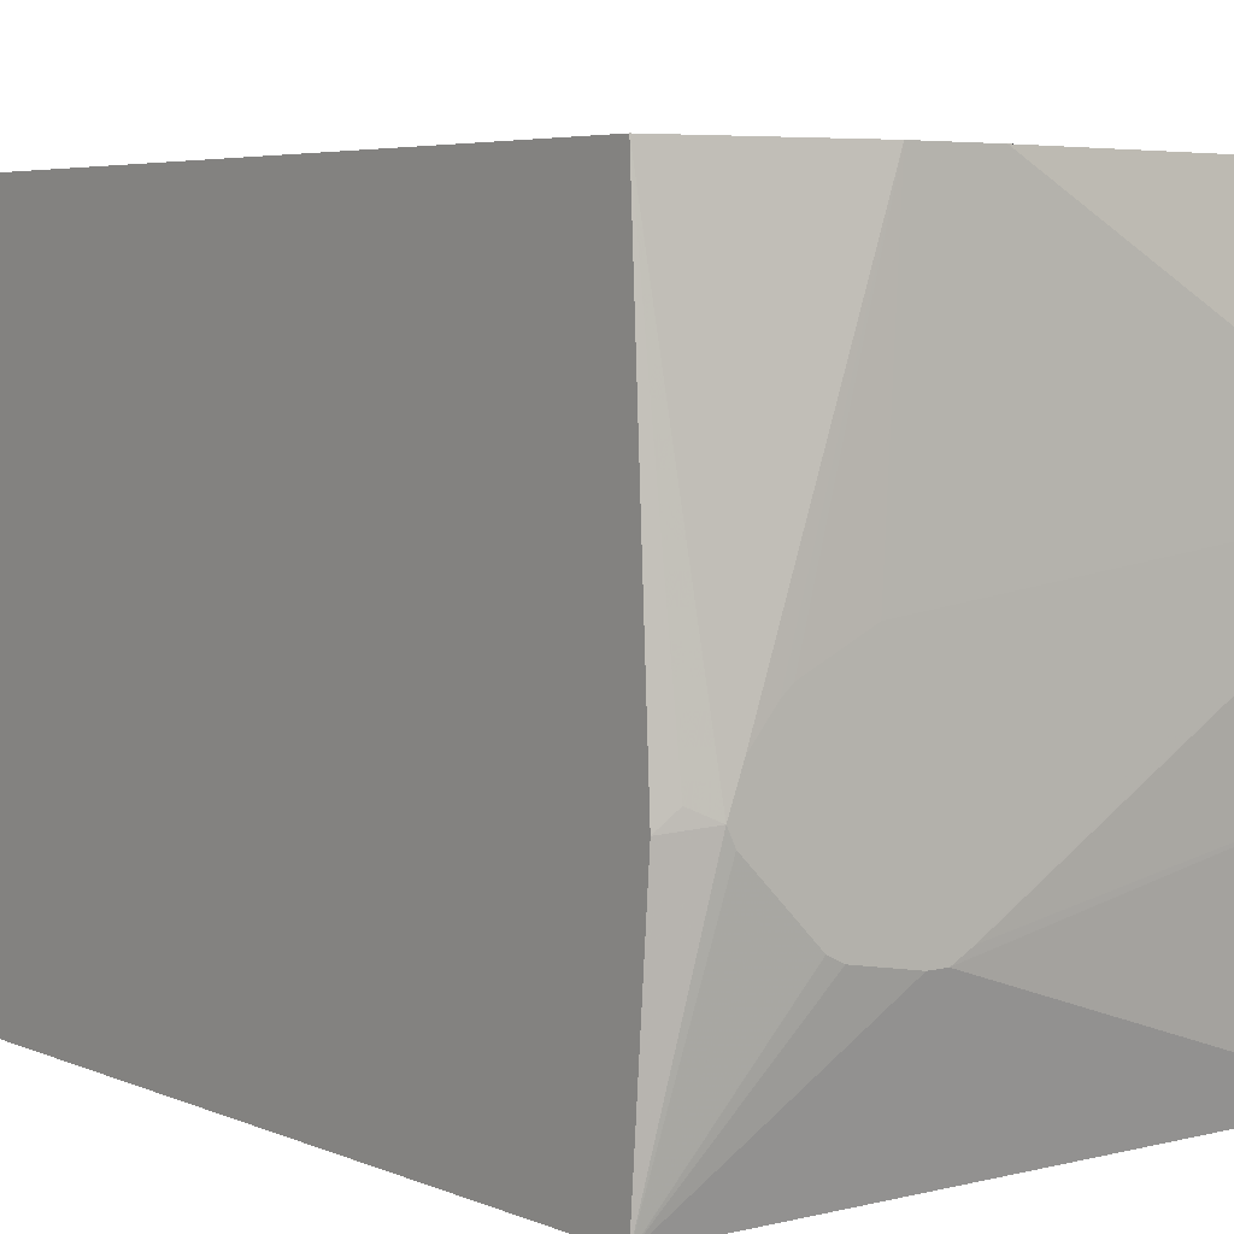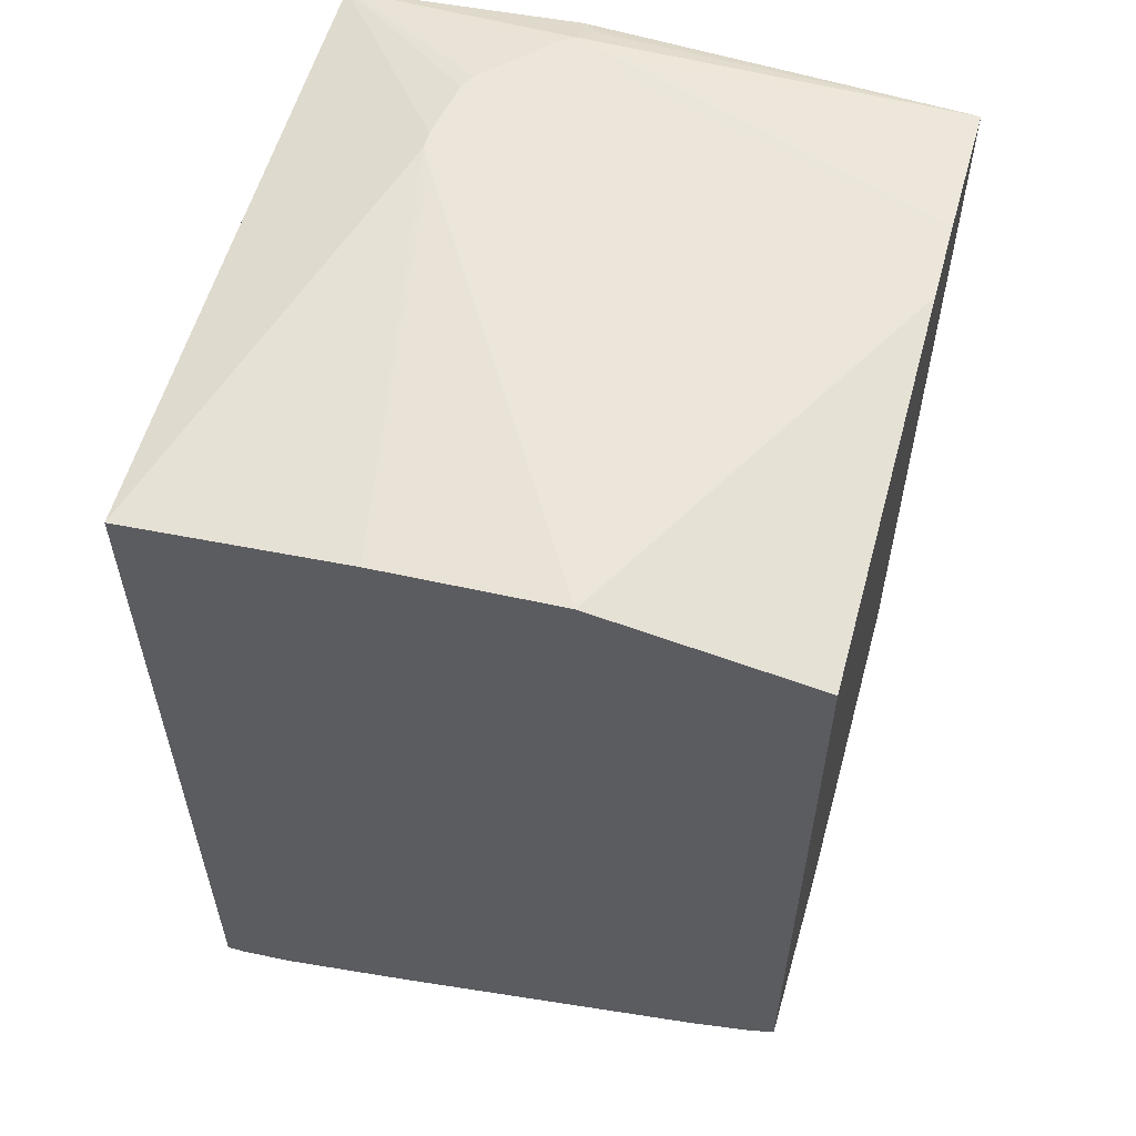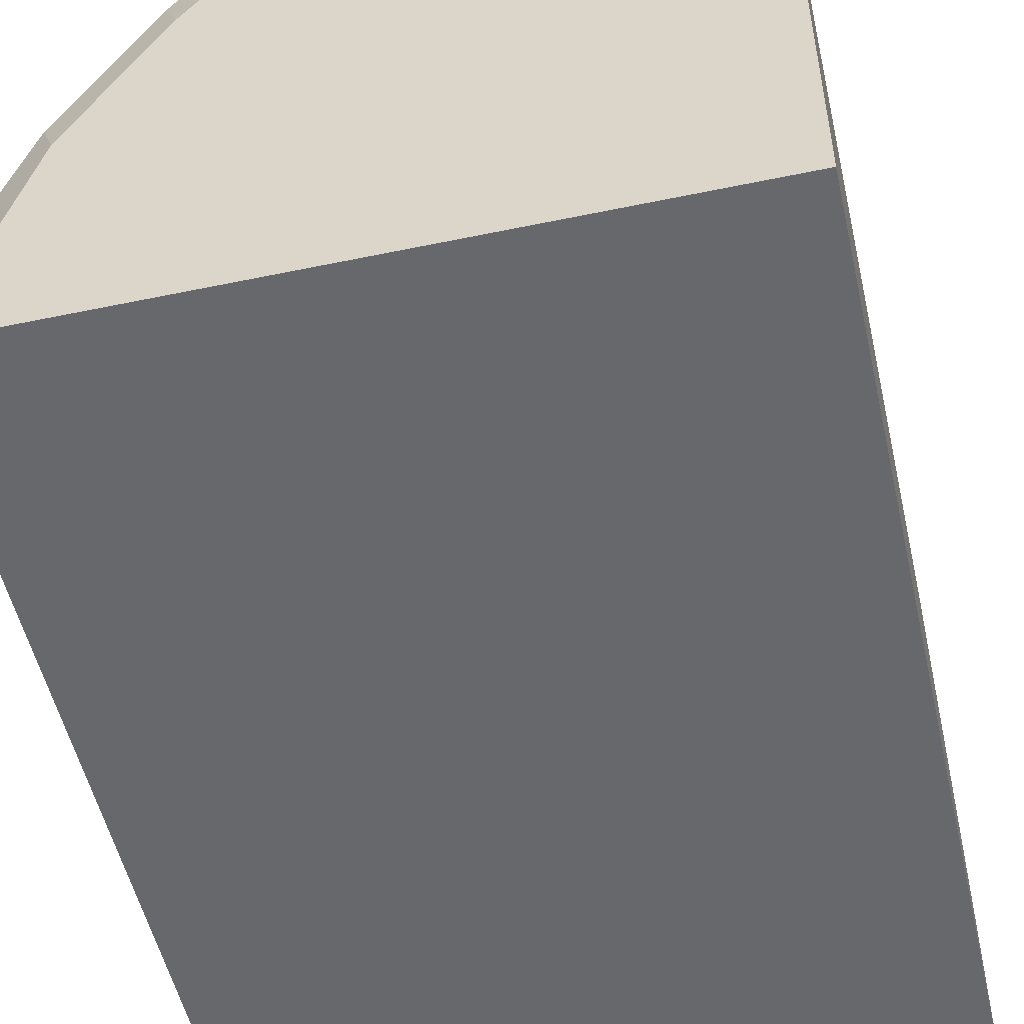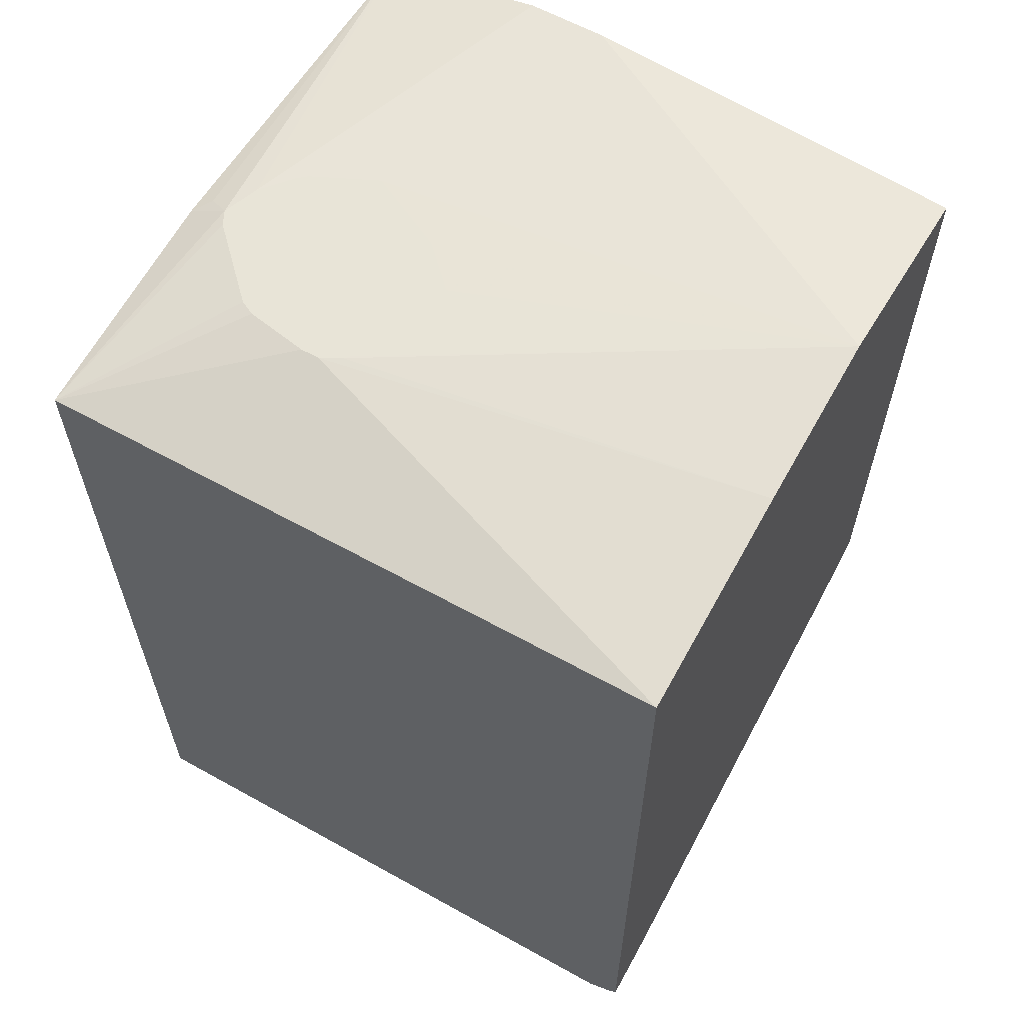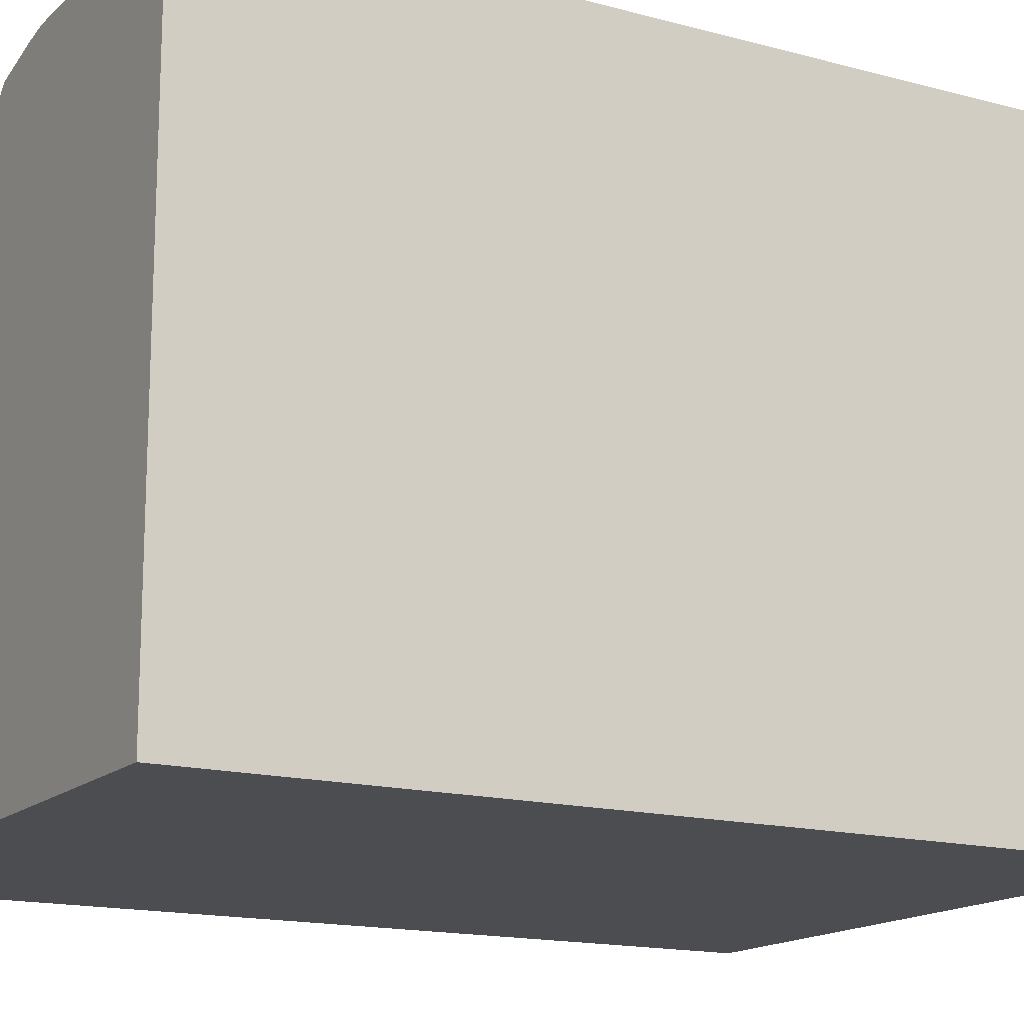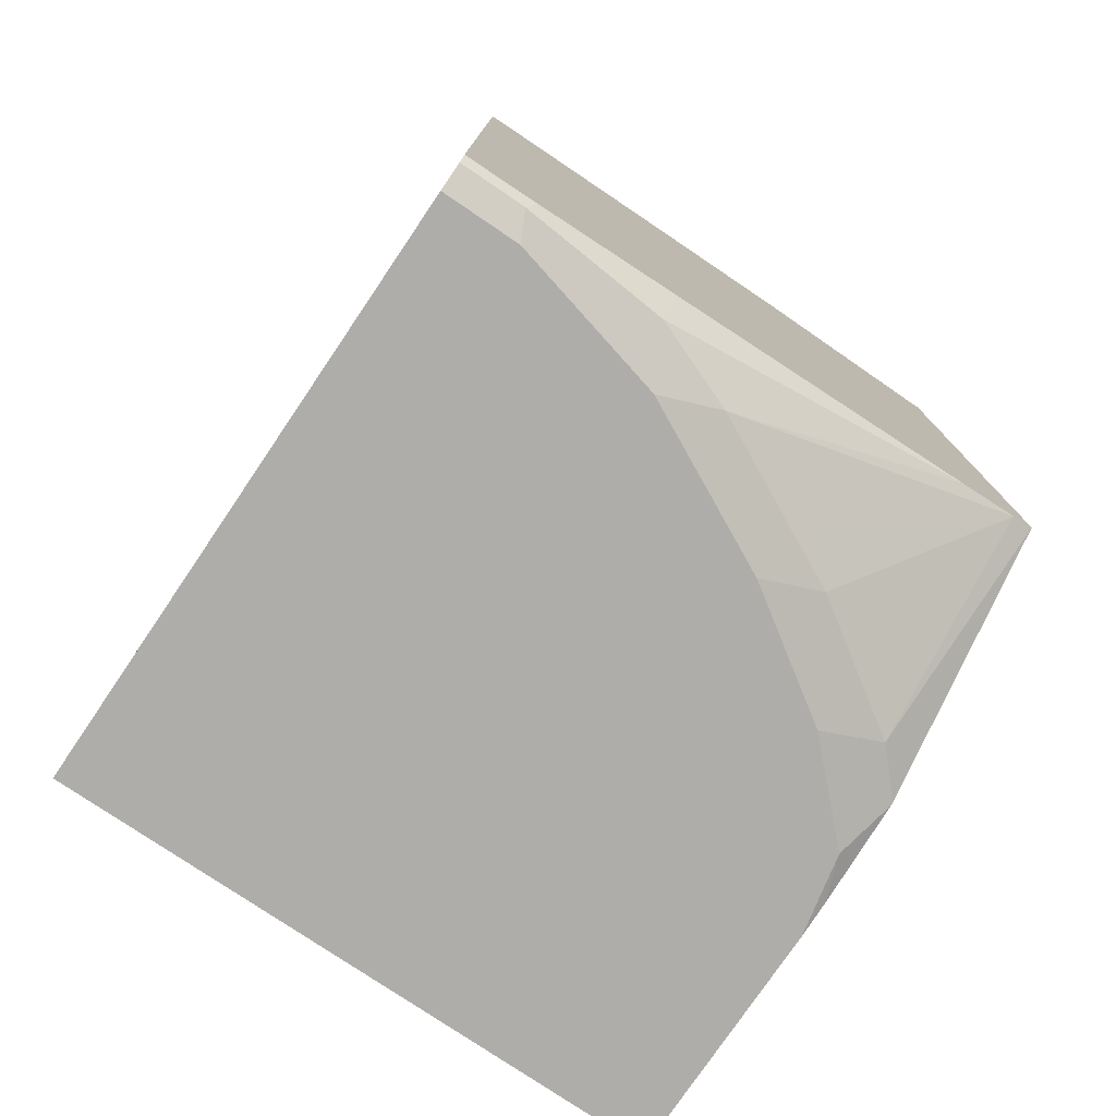
<metadata>
{"format":"obj","ext":"obj","renderer":"f3d","projection":"perspective","resolution":1024,"background":"white","views":[{"elev":5.0,"azim":142.2,"up":"+Z"},{"elev":57.4,"azim":-74.6,"up":"+Y"},{"elev":-52.5,"azim":12.7,"up":"+Z"},{"elev":61.3,"azim":-150.5,"up":"+Y"},{"elev":-15.6,"azim":60.4,"up":"+Z"},{"elev":-77.4,"azim":-124.1,"up":"+Y"}]}
</metadata>
<code>
v -0.09487 0.1034 0.1108
v -0.11 0.1109 0.1129
v -0.1013 0.1066 0.1172
v -0.09487 0.09589 0.2626
v -0.09487 0.09589 0.01671
v -0.1109 0.1109 0.1109
v -0.1154 0.1109 0.1275
v -0.1622 0.1095 0.2626
v -0.09487 -0.2557 0.2626
v -0.1696 0.1109 0.07365
v -0.1449 0.1109 0.07801
v -0.1429 0.1109 0.07897
v -0.139 0.1109 0.08092
v -0.1231 0.1109 0.09691
v -0.1129 0.1109 0.1071
v -0.09487 0.07888 0.01671
v -0.3492 0.09589 0.01671
v -0.1252 0.1109 0.1393
v -0.1293 0.1109 0.1429
v -0.155 0.1109 0.155
v -0.3492 0.1106 0.1771
v -0.1942 0.1095 0.2626
v -0.1918 -0.2557 0.2626
v -0.09487 -0.2557 0.03091
v -0.1768 0.1109 0.07365
v -0.09489 -0.2557 0.01671
v -0.3492 0.1057 0.1058
v -0.3492 -0.2476 0.01671
v -0.187 0.1109 0.139
v -0.203 0.1109 0.123
v -0.196 0.1109 0.09775
v -0.1869 0.1109 0.07994
v -0.1861 0.1109 0.07897
v -0.185 0.1109 0.07801
v -0.3492 0.09589 0.2626
v -0.2238 -0.2557 0.2558
v -0.2065 -0.2544 0.2626
v -0.3357 -0.2557 0.01671
v -0.3464 -0.2504 0.01671
v -0.3492 -0.2476 0.02381
v -0.3492 -0.1844 0.2626
v -0.2204 -0.2524 0.2626
v -0.2466 -0.2483 0.2626
v -0.2638 -0.2478 0.2478
v -0.2558 -0.2557 0.2238
v -0.3357 -0.2557 0.04797
v -0.3464 -0.2504 0.04265
v -0.3492 -0.2448 0.04547
v -0.3492 -0.189 0.2533
v -0.2478 -0.2478 0.2626
v -0.2957 -0.2478 0.1998
v -0.2877 -0.2557 0.1758
v -0.3197 -0.2557 0.1119
v -0.3277 -0.2478 0.1359
v -0.341 -0.2451 0.1013
v -0.3492 -0.233 0.09344
v -0.3492 -0.1971 0.229
v -0.309 -0.2451 0.1812
v -0.3492 -0.2307 0.1028
f 17 21 27
f 55 59 56
f 21 29 30
f 21 30 31
f 21 33 34
f 21 32 33
f 21 34 27
f 21 35 22
f 17 35 21
f 23 37 36
f 21 31 32
f 17 41 35
f 17 27 25
f 17 57 49
f 17 59 57
f 17 56 59
f 17 48 56
f 17 40 48
f 17 28 40
f 16 24 26
f 9 26 24
f 9 38 26
f 9 46 38
f 9 53 46
f 25 27 34
f 17 49 41
f 28 39 47
f 47 55 56
f 36 37 42
f 9 52 53
f 55 57 59
f 54 57 55
f 52 54 53
f 51 54 52
f 51 58 54
f 49 58 51
f 49 54 58
f 49 57 54
f 47 56 48
f 47 54 55
f 46 54 47
f 46 53 54
f 45 51 52
f 44 51 45
f 44 49 51
f 43 50 44
f 41 44 50
f 41 49 44
f 40 47 48
f 38 47 39
f 38 46 47
f 36 44 45
f 36 43 44
f 36 42 43
f 28 47 40
f 9 45 52
f 20 29 21
f 9 23 36
f 2 18 7
f 2 19 18
f 2 20 19
f 2 29 20
f 2 30 29
f 2 31 30
f 2 32 31
f 2 33 32
f 2 34 33
f 2 25 34
f 2 10 25
f 2 11 10
f 2 12 11
f 2 13 12
f 2 14 13
f 2 15 14
f 2 6 15
f 2 5 6
f 1 5 2
f 1 16 5
f 1 24 16
f 1 9 24
f 1 4 9
f 1 3 4
f 9 36 45
f 2 7 4
f 2 4 3
f 1 2 3
f 4 8 22
f 4 7 8
f 8 21 22
f 8 20 21
f 8 19 20
f 8 18 19
f 7 18 8
f 5 25 10
f 5 17 25
f 5 39 28
f 5 38 39
f 5 26 38
f 5 16 26
f 5 15 6
f 5 28 17
f 5 13 14
f 5 12 13
f 5 11 12
f 5 10 11
f 4 22 35
f 4 23 9
f 4 37 23
f 4 42 37
f 4 43 42
f 4 50 43
f 4 41 50
f 5 14 15
f 4 35 41

</code>
